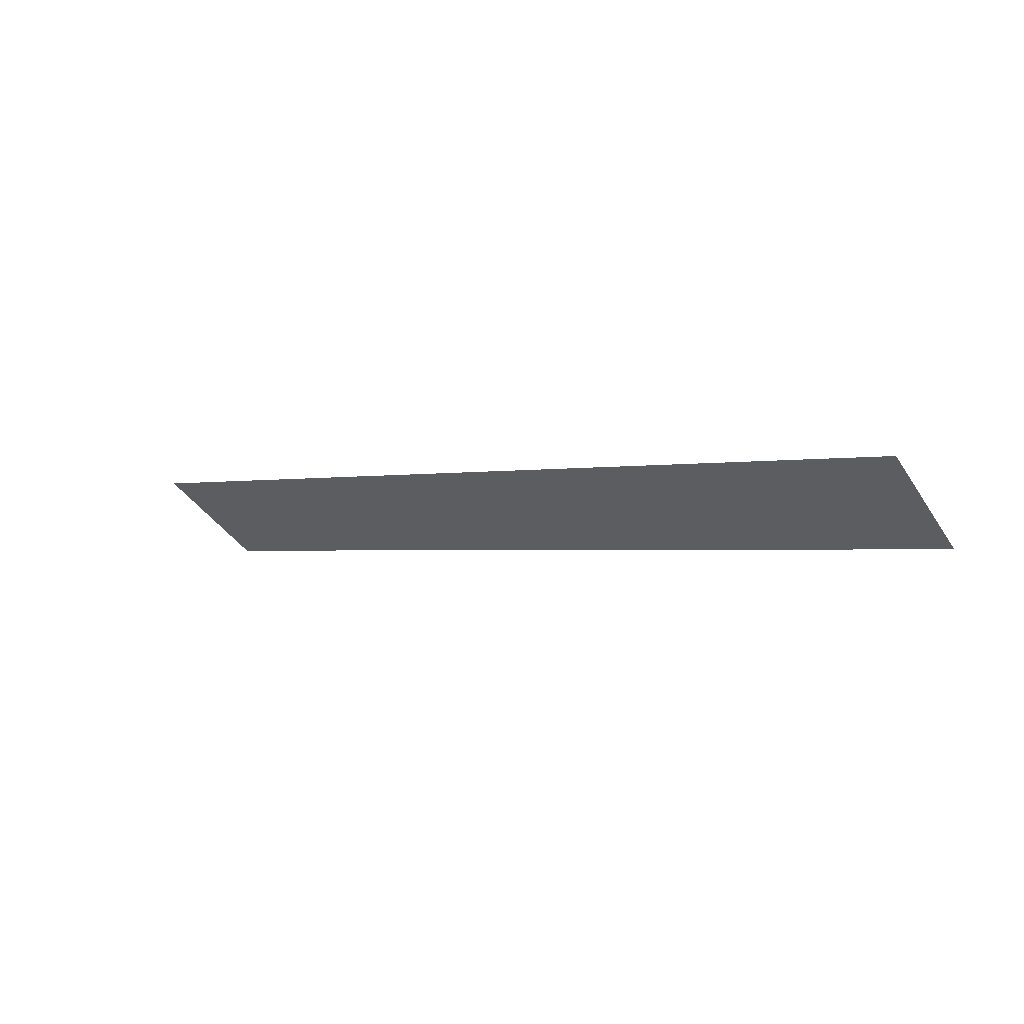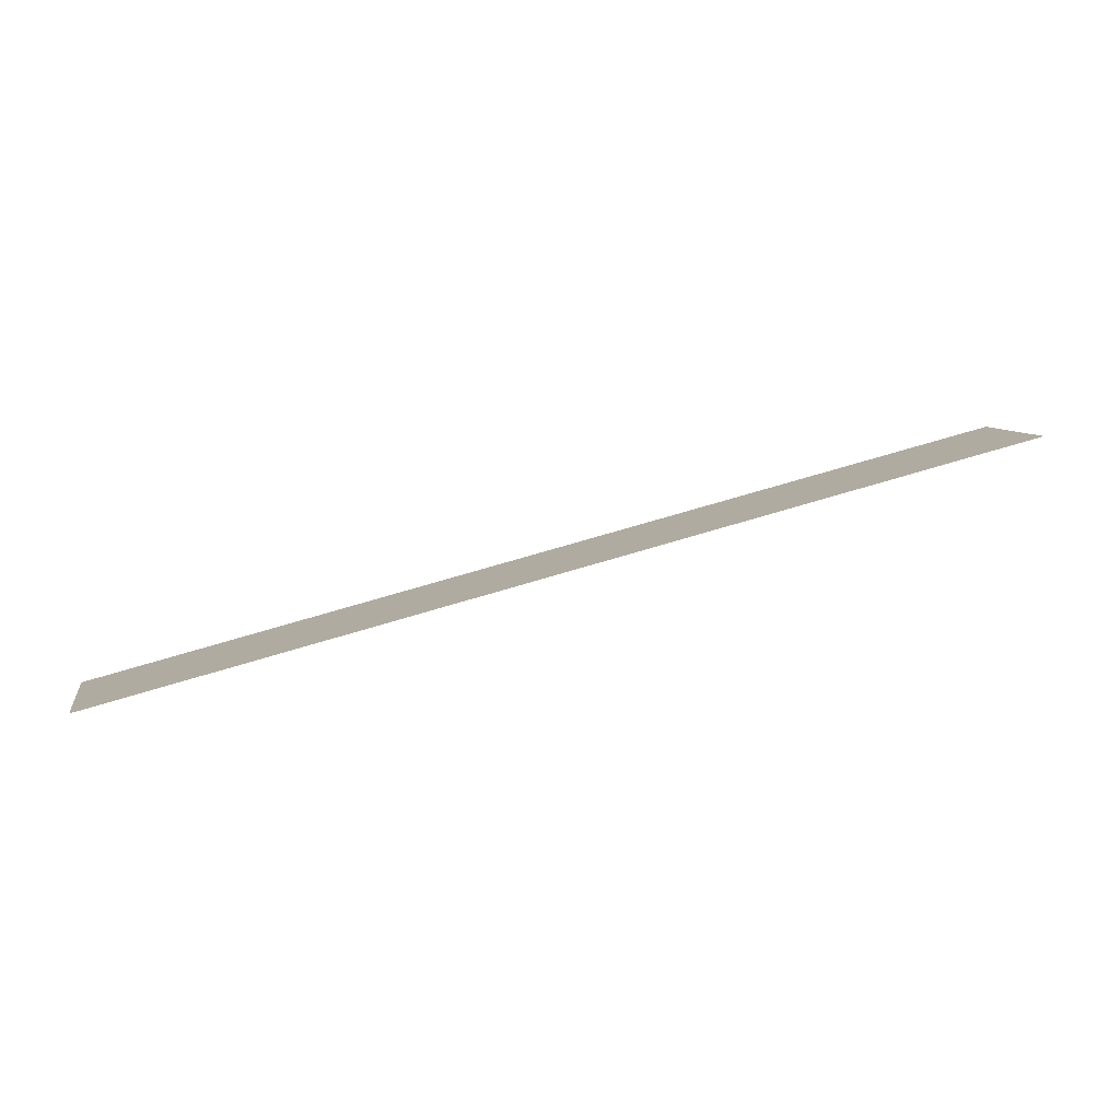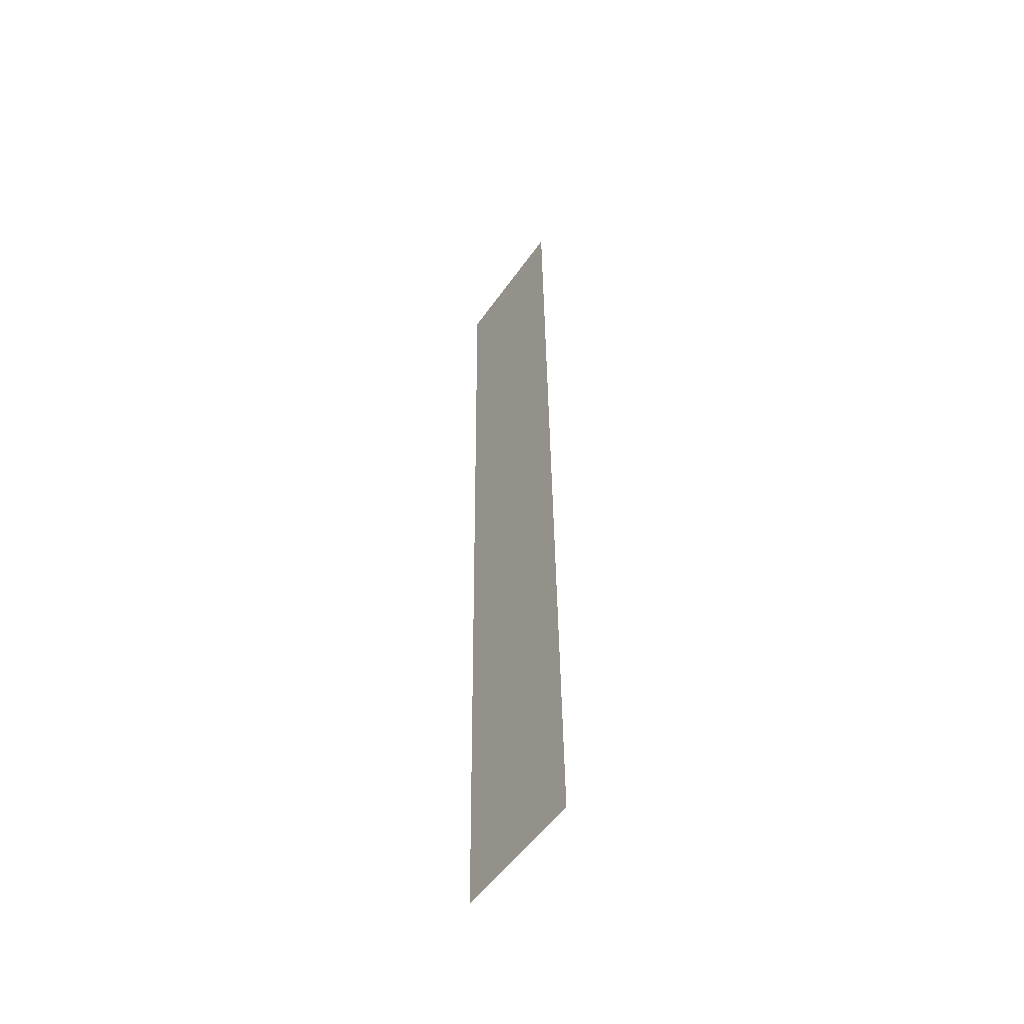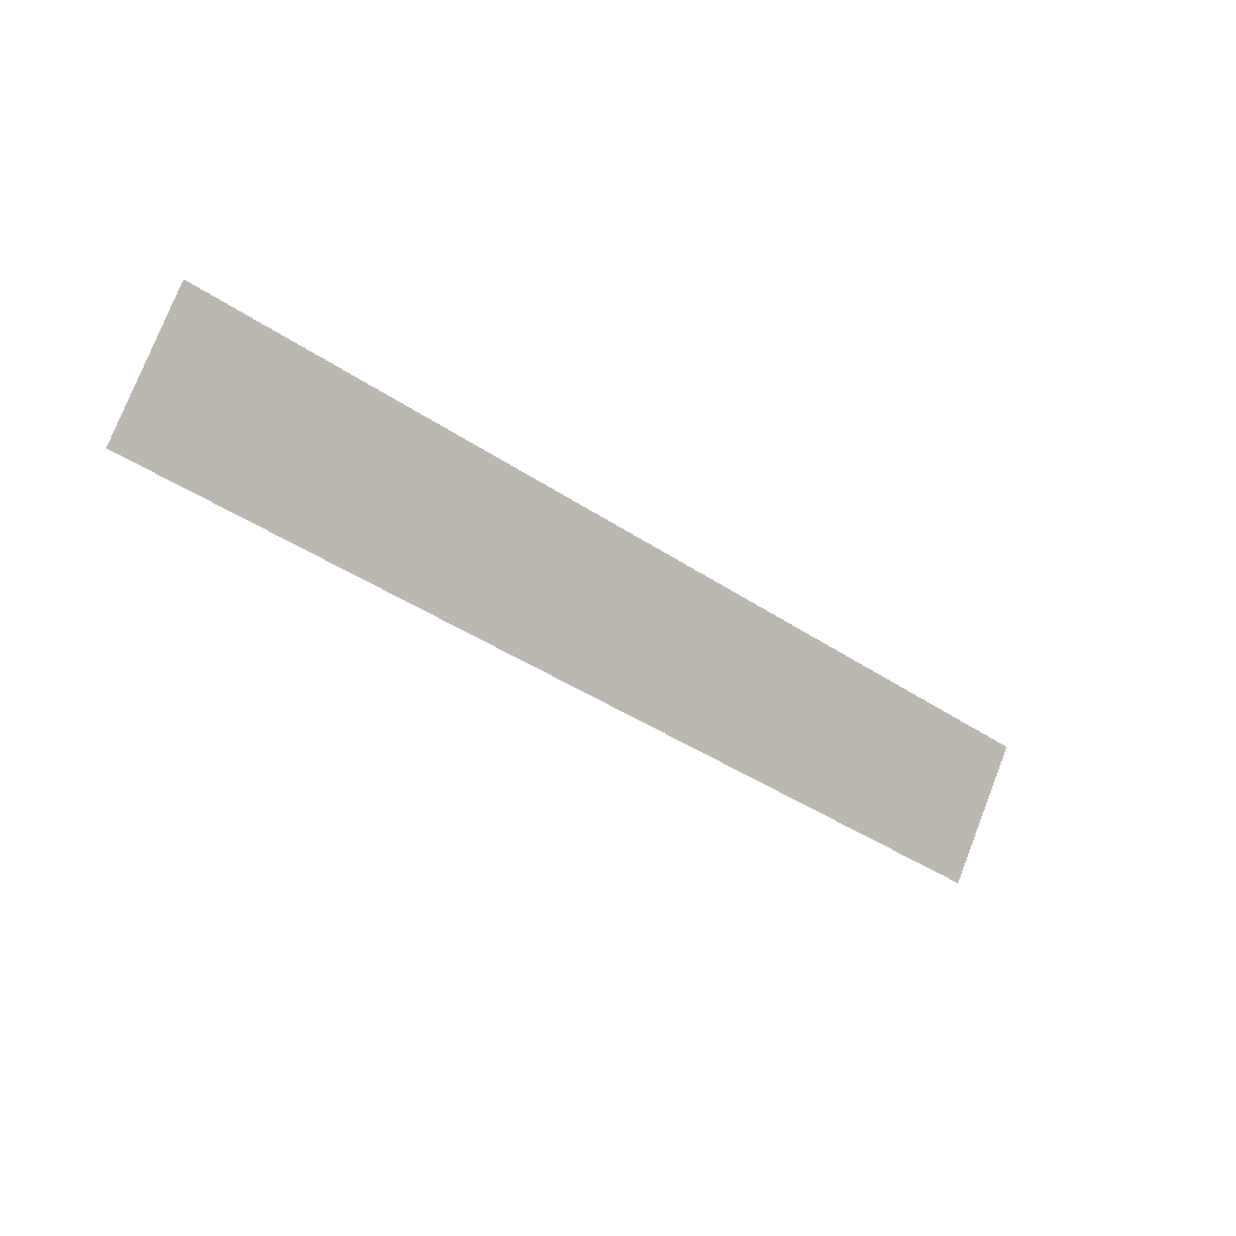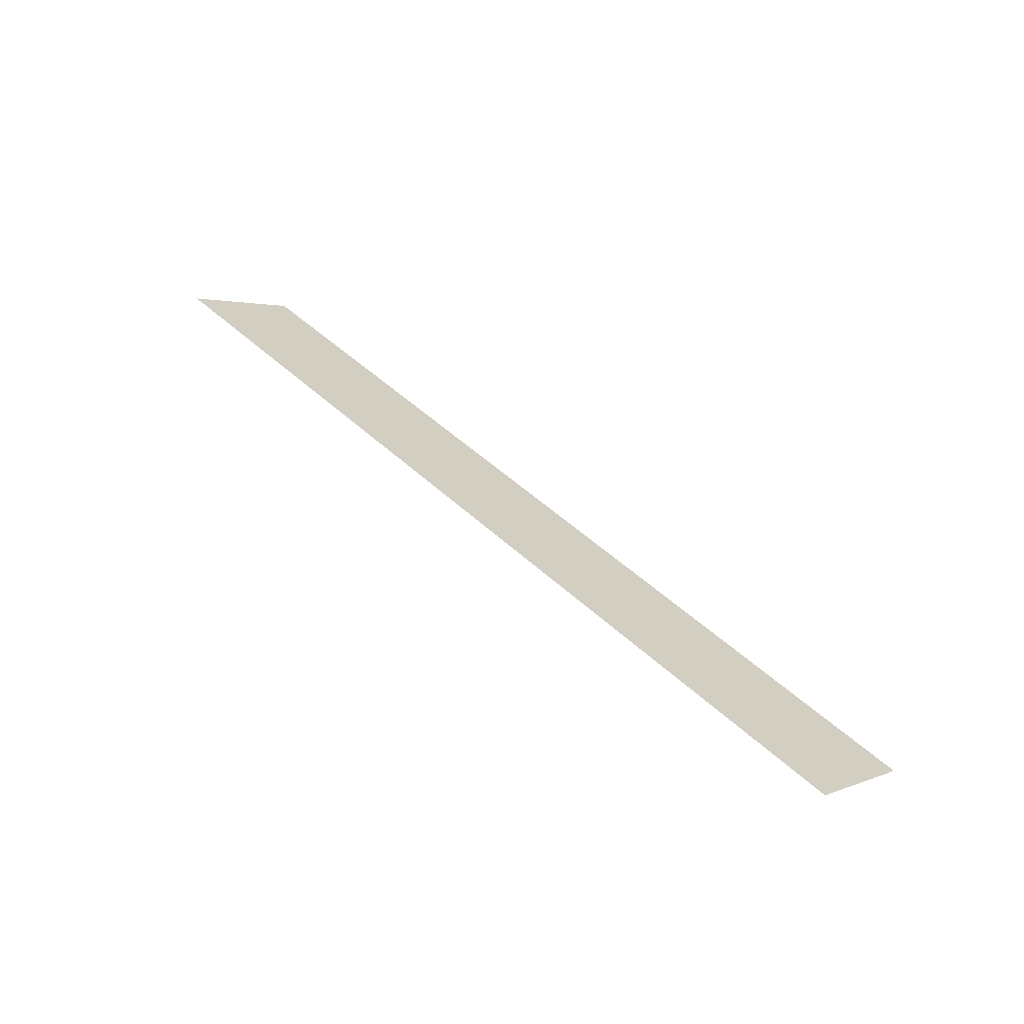
<metadata>
{"format":"obj","ext":"obj","renderer":"f3d","projection":"perspective","resolution":1024,"background":"white","views":[{"elev":-1.4,"azim":-141.7,"up":"+Y"},{"elev":64.8,"azim":-17.4,"up":"+Z"},{"elev":37.7,"azim":-90.5,"up":"+Z"},{"elev":-39.0,"azim":-40.6,"up":"+Z"},{"elev":47.0,"azim":-133.3,"up":"+Y"}]}
</metadata>
<code>
o M12_Chaffee_windshield
v 0.845 0.8851 1.329
v 0.845 1.03 1.115
v -0.845 1.03 1.115
v -0.845 0.8851 1.329
f 2 4 1
f 2 3 4

</code>
